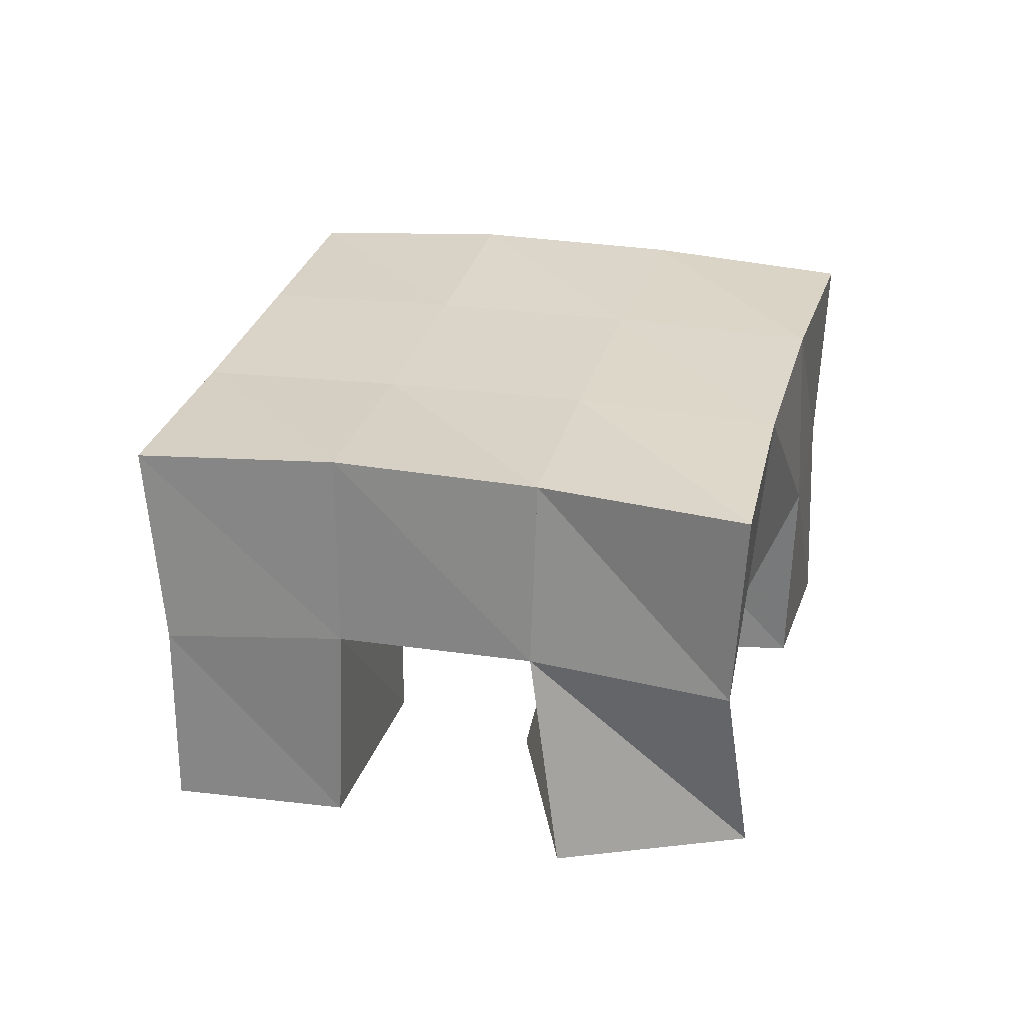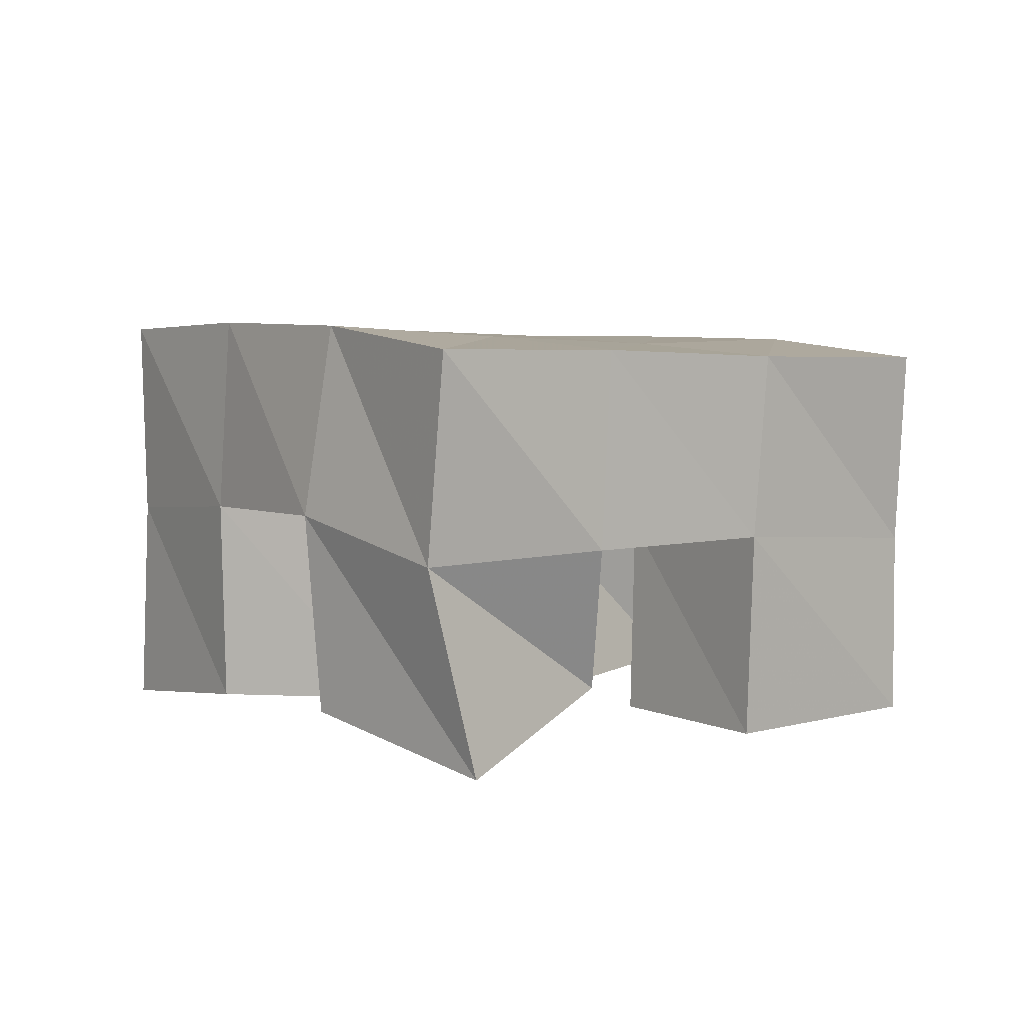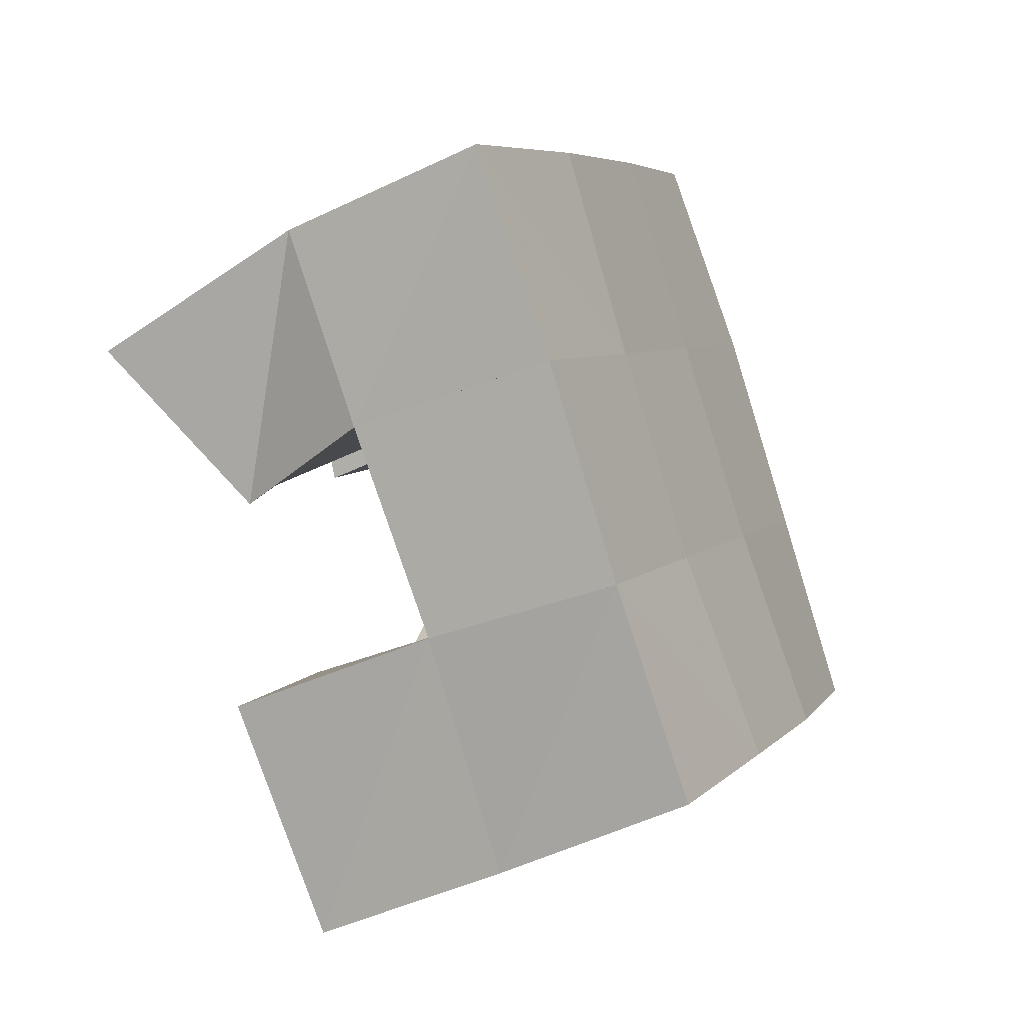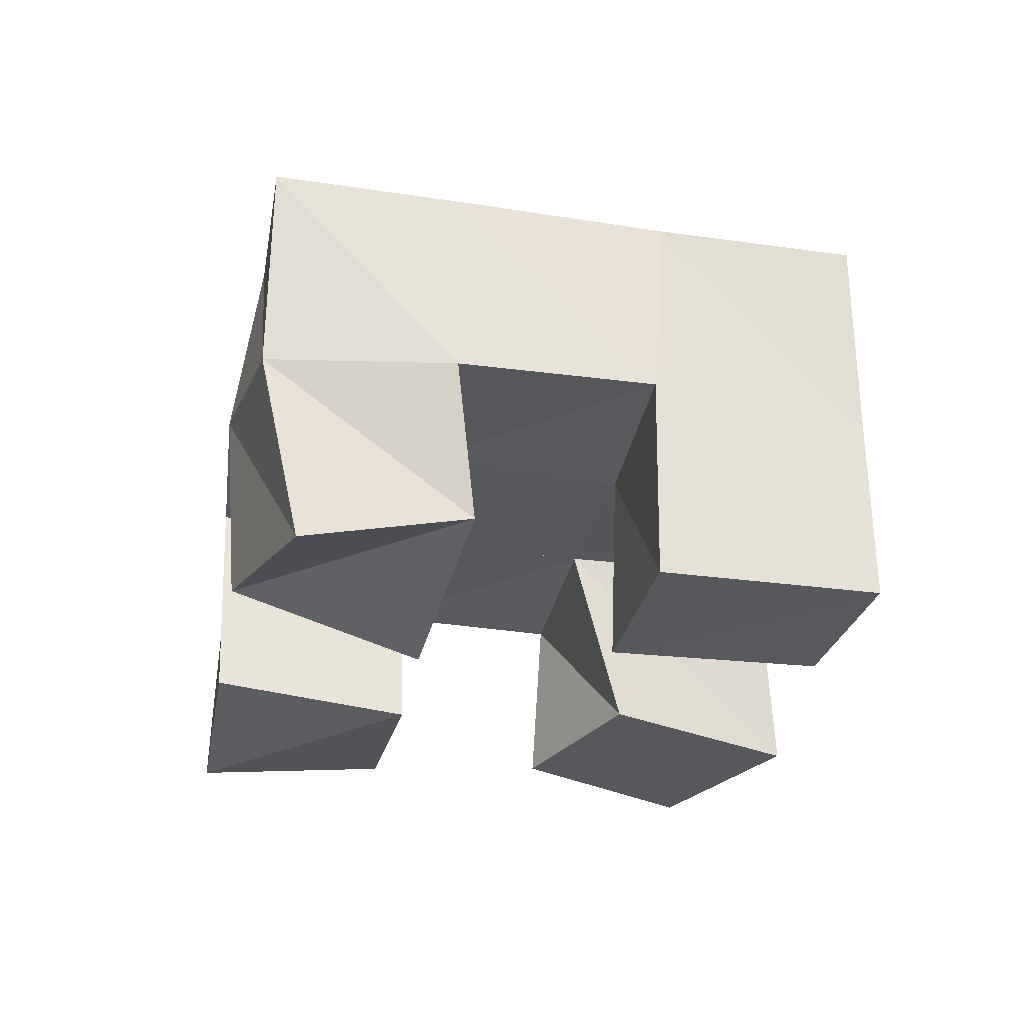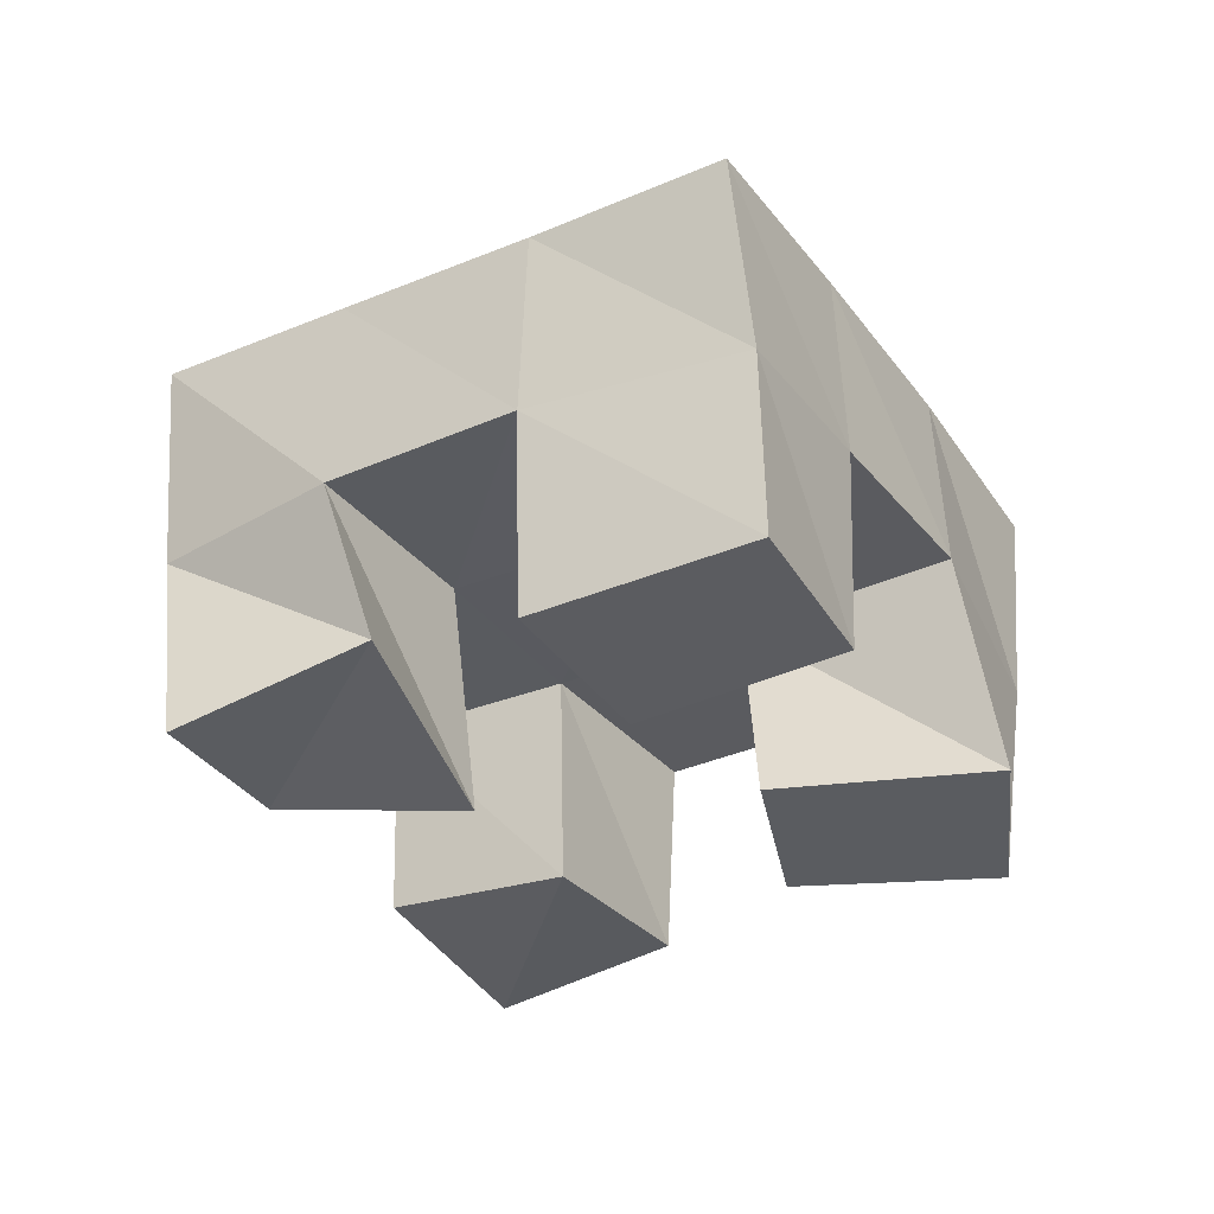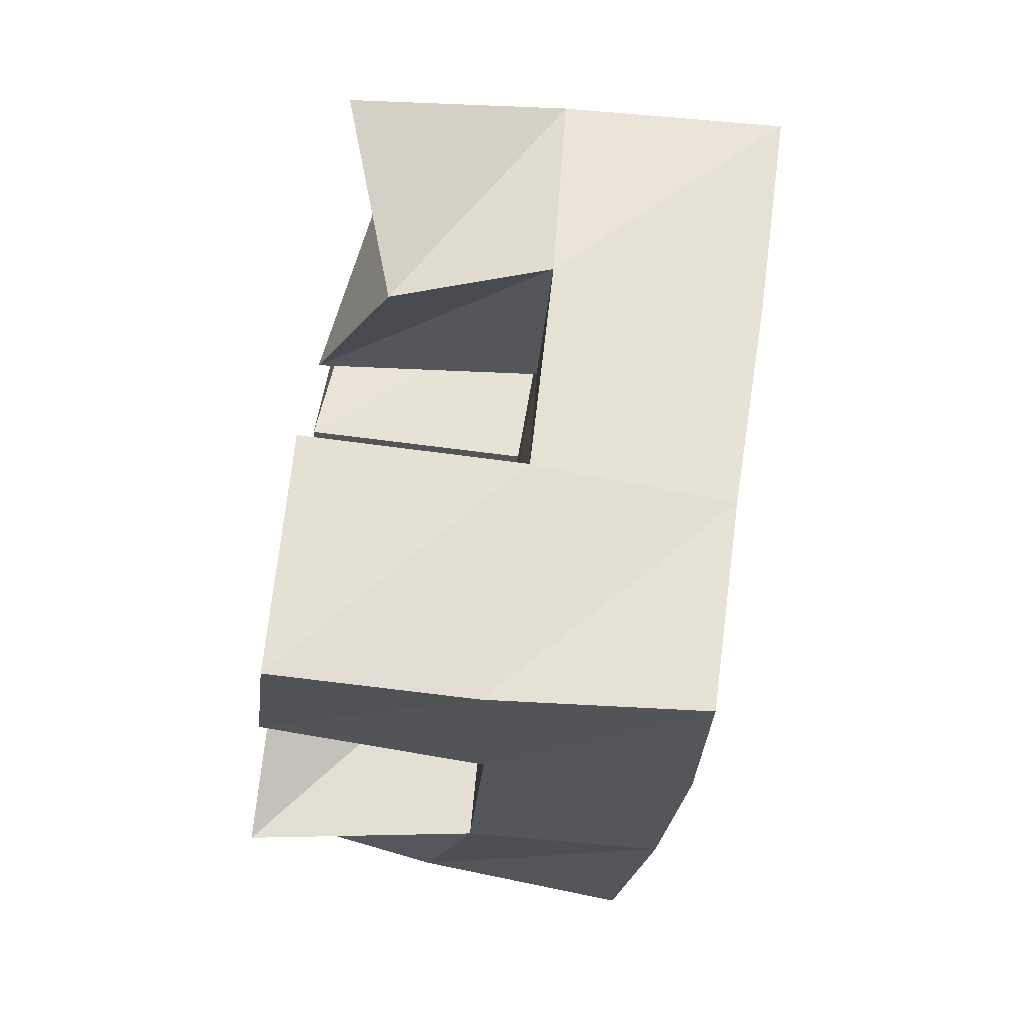
<metadata>
{"format":"obj","ext":"obj","renderer":"f3d","projection":"perspective","resolution":1024,"background":"white","views":[{"elev":27.1,"azim":-120.7,"up":"+Y"},{"elev":6.2,"azim":98.8,"up":"+Y"},{"elev":-43.5,"azim":118.5,"up":"+Z"},{"elev":-28.8,"azim":124.5,"up":"+Y"},{"elev":-34.4,"azim":166.1,"up":"+Y"},{"elev":-70.0,"azim":81.5,"up":"+Z"}]}
</metadata>
<code>
v 0.4873 0.1 0.1749
v 0.4845 0.1462 0.1654
v 0.5047 0.1 0.1286
v 0.515 0.1537 0.1265
v 0.5366 0.1 0.1918
v 0.5222 0.1506 0.1981
v 0.5556 0.1 0.15
v 0.5543 0.1531 0.1649
v 0.6153 0.1 0.1746
v 0.6234 0.1543 0.1666
v 0.6465 0.1155 0.1345
v 0.6597 0.1524 0.1306
v 0.6588 0.1098 0.2019
v 0.6605 0.1597 0.2051
v 0.6864 0.1 0.1574
v 0.69 0.1513 0.1683
v 0.5535 0.1046 0.2366
v 0.5511 0.1555 0.2367
v 0.5891 0.1 0.1996
v 0.5898 0.1547 0.2011
v 0.5877 0.1 0.272
v 0.5876 0.1531 0.2698
v 0.6231 0.1065 0.2369
v 0.6244 0.1578 0.2375
v 0.5531 0.1 0.09128
v 0.5508 0.1524 0.09221
v 0.5814 0.1004 0.05816
v 0.5821 0.1476 0.05852
v 0.5905 0.1 0.1304
v 0.5885 0.1507 0.1295
v 0.6225 0.1 0.09659
v 0.6239 0.1521 0.09509
v 0.4803 0.1968 0.1659
v 0.5162 0.2005 0.1291
v 0.5162 0.2005 0.1991
v 0.5519 0.2016 0.1634
v 0.5514 0.2035 0.2346
v 0.5872 0.2042 0.1993
v 0.5859 0.2039 0.2714
v 0.6211 0.2068 0.2354
v 0.5526 0.201 0.09291
v 0.5876 0.2007 0.1278
v 0.6228 0.2035 0.1636
v 0.6577 0.207 0.1988
v 0.5877 0.1973 0.05638
v 0.6228 0.1987 0.09214
v 0.6585 0.2014 0.1287
v 0.6942 0.2027 0.1636
f 1 2 4
f 3 1 4
f 2 6 8
f 4 2 8
f 6 5 7
f 8 6 7
f 5 1 3
f 7 5 3
f 8 7 3
f 4 8 3
f 2 1 5
f 6 2 5
f 9 10 12
f 11 9 12
f 10 14 16
f 12 10 16
f 14 13 15
f 16 14 15
f 13 9 11
f 15 13 11
f 16 15 11
f 12 16 11
f 10 9 13
f 14 10 13
f 17 18 20
f 19 17 20
f 18 22 24
f 20 18 24
f 22 21 23
f 24 22 23
f 21 17 19
f 23 21 19
f 24 23 19
f 20 24 19
f 18 17 21
f 22 18 21
f 25 26 28
f 27 25 28
f 26 30 32
f 28 26 32
f 30 29 31
f 32 30 31
f 29 25 27
f 31 29 27
f 32 31 27
f 28 32 27
f 26 25 29
f 30 26 29
f 2 33 34
f 4 2 34
f 33 35 36
f 34 33 36
f 35 6 8
f 36 35 8
f 6 2 4
f 8 6 4
f 36 8 4
f 34 36 4
f 33 2 6
f 35 33 6
f 6 35 36
f 8 6 36
f 35 37 38
f 36 35 38
f 37 18 20
f 38 37 20
f 18 6 8
f 20 18 8
f 38 20 8
f 36 38 8
f 35 6 18
f 37 35 18
f 18 37 38
f 20 18 38
f 37 39 40
f 38 37 40
f 39 22 24
f 40 39 24
f 22 18 20
f 24 22 20
f 40 24 20
f 38 40 20
f 37 18 22
f 39 37 22
f 4 34 41
f 26 4 41
f 34 36 42
f 41 34 42
f 36 8 30
f 42 36 30
f 8 4 26
f 30 8 26
f 42 30 26
f 41 42 26
f 34 4 8
f 36 34 8
f 8 36 42
f 30 8 42
f 36 38 43
f 42 36 43
f 38 20 10
f 43 38 10
f 20 8 30
f 10 20 30
f 43 10 30
f 42 43 30
f 36 8 20
f 38 36 20
f 20 38 43
f 10 20 43
f 38 40 44
f 43 38 44
f 40 24 14
f 44 40 14
f 24 20 10
f 14 24 10
f 44 14 10
f 43 44 10
f 38 20 24
f 40 38 24
f 26 41 45
f 28 26 45
f 41 42 46
f 45 41 46
f 42 30 32
f 46 42 32
f 30 26 28
f 32 30 28
f 46 32 28
f 45 46 28
f 41 26 30
f 42 41 30
f 30 42 46
f 32 30 46
f 42 43 47
f 46 42 47
f 43 10 12
f 47 43 12
f 10 30 32
f 12 10 32
f 47 12 32
f 46 47 32
f 42 30 10
f 43 42 10
f 10 43 47
f 12 10 47
f 43 44 48
f 47 43 48
f 44 14 16
f 48 44 16
f 14 10 12
f 16 14 12
f 48 16 12
f 47 48 12
f 43 10 14
f 44 43 14

</code>
